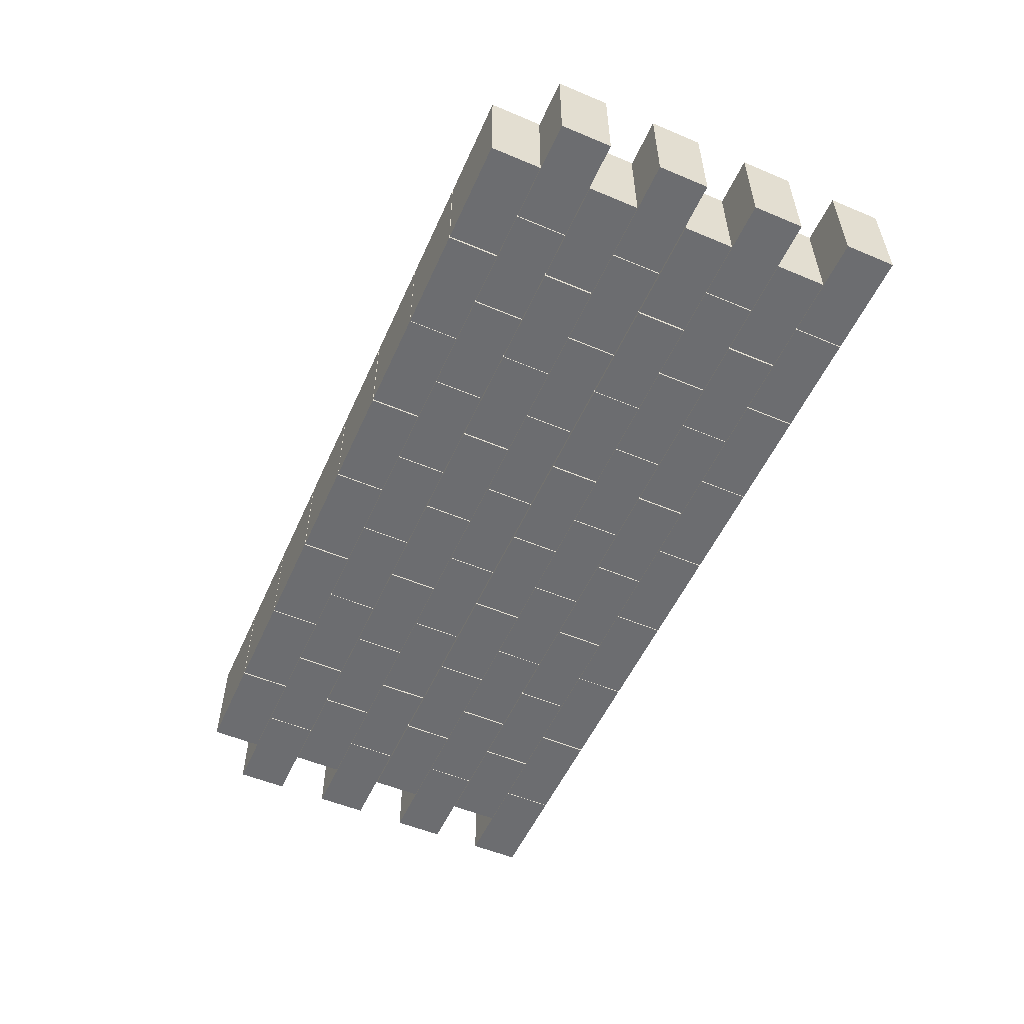
<metadata>
{"format":"obj","ext":"obj","renderer":"f3d","projection":"perspective","resolution":1024,"background":"white","views":[{"elev":-54.0,"azim":-114.0,"up":"+Z"}]}
</metadata>
<code>
v -2.5 -1.997 0.5208
v -1.5 -1.997 0.5208
v -2.5 -1.497 0.5208
v -1.5 -1.497 0.5208
v -2.5 -1.497 -0.4792
v -1.5 -1.497 -0.4792
v -2.5 -1.997 -0.4792
v -1.5 -1.997 -0.4792
v -1.492 -1.997 0.5208
v -0.4917 -1.997 0.5208
v -1.492 -1.497 0.5208
v -0.4917 -1.497 0.5208
v -1.492 -1.497 -0.4792
v -0.4917 -1.497 -0.4792
v -1.492 -1.997 -0.4792
v -0.4917 -1.997 -0.4792
v 0.5259 -1.997 0.5208
v 1.526 -1.997 0.5208
v 0.5259 -1.497 0.5208
v 1.526 -1.497 0.5208
v 0.5259 -1.497 -0.4792
v 1.526 -1.497 -0.4792
v 0.5259 -1.997 -0.4792
v 1.526 -1.997 -0.4792
v -0.4825 -1.997 0.5208
v 0.5175 -1.997 0.5208
v -0.4825 -1.497 0.5208
v 0.5175 -1.497 0.5208
v -0.4825 -1.497 -0.4792
v 0.5175 -1.497 -0.4792
v -0.4825 -1.997 -0.4792
v 0.5175 -1.997 -0.4792
v 1.533 -1.997 0.5208
v 2.533 -1.997 0.5208
v 1.533 -1.497 0.5208
v 2.533 -1.497 0.5208
v 1.533 -1.497 -0.4792
v 2.533 -1.497 -0.4792
v 1.533 -1.997 -0.4792
v 2.533 -1.997 -0.4792
v 0.9999 -1.492 0.5208
v 2 -1.492 0.5208
v 0.9999 -0.9918 0.5208
v 2 -0.9918 0.5208
v 0.9999 -0.9918 -0.4792
v 2 -0.9918 -0.4792
v 0.9999 -1.492 -0.4792
v 2 -1.492 -0.4792
v -0.01328 -1.492 0.5208
v 0.9867 -1.492 0.5208
v -0.01328 -0.9918 0.5208
v 0.9867 -0.9918 0.5208
v -0.01328 -0.9918 -0.4792
v 0.9867 -0.9918 -0.4792
v -0.01328 -1.492 -0.4792
v 0.9867 -1.492 -0.4792
v -2.037 -1.492 0.5208
v -1.037 -1.492 0.5208
v -2.037 -0.9918 0.5208
v -1.037 -0.9918 0.5208
v -2.037 -0.9918 -0.4792
v -1.037 -0.9918 -0.4792
v -2.037 -1.492 -0.4792
v -1.037 -1.492 -0.4792
v -1.024 -1.492 0.5208
v -0.02359 -1.492 0.5208
v -1.024 -0.9918 0.5208
v -0.02359 -0.9918 0.5208
v -1.024 -0.9918 -0.4792
v -0.02359 -0.9918 -0.4792
v -1.024 -1.492 -0.4792
v -0.02359 -1.492 -0.4792
v -2.037 -0.4805 0.5208
v -1.037 -0.4805 0.5208
v -2.037 0.01948 0.5208
v -1.037 0.01948 0.5208
v -2.037 0.01948 -0.4792
v -1.037 0.01948 -0.4792
v -2.037 -0.4805 -0.4792
v -1.037 -0.4805 -0.4792
v -1.024 -0.4805 0.5208
v -0.02359 -0.4805 0.5208
v -1.024 0.01948 0.5208
v -0.02359 0.01948 0.5208
v -1.024 0.01948 -0.4792
v -0.02359 0.01948 -0.4792
v -1.024 -0.4805 -0.4792
v -0.02359 -0.4805 -0.4792
v -0.01328 -0.4805 0.5208
v 0.9867 -0.4805 0.5208
v -0.01328 0.01948 0.5208
v 0.9867 0.01948 0.5208
v -0.01328 0.01948 -0.4792
v 0.9867 0.01948 -0.4792
v -0.01328 -0.4805 -0.4792
v 0.9867 -0.4805 -0.4792
v 0.9999 -0.4805 0.5208
v 2 -0.4805 0.5208
v 0.9999 0.01948 0.5208
v 2 0.01948 0.5208
v 0.9999 0.01948 -0.4792
v 2 0.01948 -0.4792
v 0.9999 -0.4805 -0.4792
v 2 -0.4805 -0.4792
v 1.533 -0.9853 0.5208
v 2.533 -0.9853 0.5208
v 1.533 -0.4853 0.5208
v 2.533 -0.4853 0.5208
v 1.533 -0.4853 -0.4792
v 2.533 -0.4853 -0.4792
v 1.533 -0.9853 -0.4792
v 2.533 -0.9853 -0.4792
v 0.5259 -0.9853 0.5208
v 1.526 -0.9853 0.5208
v 0.5259 -0.4853 0.5208
v 1.526 -0.4853 0.5208
v 0.5259 -0.4853 -0.4792
v 1.526 -0.4853 -0.4792
v 0.5259 -0.9853 -0.4792
v 1.526 -0.9853 -0.4792
v -0.4825 -0.9853 0.5208
v 0.5175 -0.9853 0.5208
v -0.4825 -0.4853 0.5208
v 0.5175 -0.4853 0.5208
v -0.4825 -0.4853 -0.4792
v 0.5175 -0.4853 -0.4792
v -0.4825 -0.9853 -0.4792
v 0.5175 -0.9853 -0.4792
v -1.492 -0.9853 0.5208
v -0.4917 -0.9853 0.5208
v -1.492 -0.4853 0.5208
v -0.4917 -0.4853 0.5208
v -1.492 -0.4853 -0.4792
v -0.4917 -0.4853 -0.4792
v -1.492 -0.9853 -0.4792
v -0.4917 -0.9853 -0.4792
v -2.5 -0.9853 0.5208
v -1.5 -0.9853 0.5208
v -2.5 -0.4853 0.5208
v -1.5 -0.4853 0.5208
v -2.5 -0.4853 -0.4792
v -1.5 -0.4853 -0.4792
v -2.5 -0.9853 -0.4792
v -1.5 -0.9853 -0.4792
v -2.037 1.546 0.5208
v -1.037 1.546 0.5208
v -2.037 2.046 0.5208
v -1.037 2.046 0.5208
v -2.037 2.046 -0.4792
v -1.037 2.046 -0.4792
v -2.037 1.546 -0.4792
v -1.037 1.546 -0.4792
v -1.024 1.546 0.5208
v -0.02359 1.546 0.5208
v -1.024 2.046 0.5208
v -0.02359 2.046 0.5208
v -1.024 2.046 -0.4792
v -0.02359 2.046 -0.4792
v -1.024 1.546 -0.4792
v -0.02359 1.546 -0.4792
v -0.01328 1.546 0.5208
v 0.9867 1.546 0.5208
v -0.01328 2.046 0.5208
v 0.9867 2.046 0.5208
v -0.01328 2.046 -0.4792
v 0.9867 2.046 -0.4792
v -0.01328 1.546 -0.4792
v 0.9867 1.546 -0.4792
v 0.9999 1.546 0.5208
v 2 1.546 0.5208
v 0.9999 2.046 0.5208
v 2 2.046 0.5208
v 0.9999 2.046 -0.4792
v 2 2.046 -0.4792
v 0.9999 1.546 -0.4792
v 2 1.546 -0.4792
v 1.533 1.041 0.5208
v 2.533 1.041 0.5208
v 1.533 1.541 0.5208
v 2.533 1.541 0.5208
v 1.533 1.541 -0.4792
v 2.533 1.541 -0.4792
v 1.533 1.041 -0.4792
v 2.533 1.041 -0.4792
v 0.5259 1.041 0.5208
v 1.526 1.041 0.5208
v 0.5259 1.541 0.5208
v 1.526 1.541 0.5208
v 0.5259 1.541 -0.4792
v 1.526 1.541 -0.4792
v 0.5259 1.041 -0.4792
v 1.526 1.041 -0.4792
v -0.4825 1.041 0.5208
v 0.5175 1.041 0.5208
v -0.4825 1.541 0.5208
v 0.5175 1.541 0.5208
v -0.4825 1.541 -0.4792
v 0.5175 1.541 -0.4792
v -0.4825 1.041 -0.4792
v 0.5175 1.041 -0.4792
v -1.492 1.041 0.5208
v -0.4917 1.041 0.5208
v -1.492 1.541 0.5208
v -0.4917 1.541 0.5208
v -1.492 1.541 -0.4792
v -0.4917 1.541 -0.4792
v -1.492 1.041 -0.4792
v -0.4917 1.041 -0.4792
v -2.5 1.041 0.5208
v -1.5 1.041 0.5208
v -2.5 1.541 0.5208
v -1.5 1.541 0.5208
v -2.5 1.541 -0.4792
v -1.5 1.541 -0.4792
v -2.5 1.041 -0.4792
v -1.5 1.041 -0.4792
v 0.9999 0.5343 0.5208
v 2 0.5343 0.5208
v 0.9999 1.034 0.5208
v 2 1.034 0.5208
v 0.9999 1.034 -0.4792
v 2 1.034 -0.4792
v 0.9999 0.5343 -0.4792
v 2 0.5343 -0.4792
v -0.01328 0.5343 0.5208
v 0.9867 0.5343 0.5208
v -0.01328 1.034 0.5208
v 0.9867 1.034 0.5208
v -0.01328 1.034 -0.4792
v 0.9867 1.034 -0.4792
v -0.01328 0.5343 -0.4792
v 0.9867 0.5343 -0.4792
v -1.024 0.5343 0.5208
v -0.02359 0.5343 0.5208
v -1.024 1.034 0.5208
v -0.02359 1.034 0.5208
v -1.024 1.034 -0.4792
v -0.02359 1.034 -0.4792
v -1.024 0.5343 -0.4792
v -0.02359 0.5343 -0.4792
v -2.037 0.5343 0.5208
v -1.037 0.5343 0.5208
v -2.037 1.034 0.5208
v -1.037 1.034 0.5208
v -2.037 1.034 -0.4792
v -1.037 1.034 -0.4792
v -2.037 0.5343 -0.4792
v -1.037 0.5343 -0.4792
v 1.533 0.02952 0.5208
v 2.533 0.02952 0.5208
v 1.533 0.5295 0.5208
v 2.533 0.5295 0.5208
v 1.533 0.5295 -0.4792
v 2.533 0.5295 -0.4792
v 1.533 0.02952 -0.4792
v 2.533 0.02952 -0.4792
v 0.5259 0.02952 0.5208
v 1.526 0.02952 0.5208
v 0.5259 0.5295 0.5208
v 1.526 0.5295 0.5208
v 0.5259 0.5295 -0.4792
v 1.526 0.5295 -0.4792
v 0.5259 0.02952 -0.4792
v 1.526 0.02952 -0.4792
v -0.4825 0.02952 0.5208
v 0.5175 0.02952 0.5208
v -0.4825 0.5295 0.5208
v 0.5175 0.5295 0.5208
v -0.4825 0.5295 -0.4792
v 0.5175 0.5295 -0.4792
v -0.4825 0.02952 -0.4792
v 0.5175 0.02952 -0.4792
v -1.492 0.02952 0.5208
v -0.4917 0.02952 0.5208
v -1.492 0.5295 0.5208
v -0.4917 0.5295 0.5208
v -1.492 0.5295 -0.4792
v -0.4917 0.5295 -0.4792
v -1.492 0.02952 -0.4792
v -0.4917 0.02952 -0.4792
v -2.5 0.02952 0.5208
v -1.5 0.02952 0.5208
v -2.5 0.5295 0.5208
v -1.5 0.5295 0.5208
v -2.5 0.5295 -0.4792
v -1.5 0.5295 -0.4792
v -2.5 0.02952 -0.4792
v -1.5 0.02952 -0.4792
v -4.519 -1.997 0.5208
v -3.519 -1.997 0.5208
v -4.519 -1.497 0.5208
v -3.519 -1.497 0.5208
v -4.519 -1.497 -0.4792
v -3.519 -1.497 -0.4792
v -4.519 -1.997 -0.4792
v -3.519 -1.997 -0.4792
v -3.511 -1.997 0.5208
v -2.511 -1.997 0.5208
v -3.511 -1.497 0.5208
v -2.511 -1.497 0.5208
v -3.511 -1.497 -0.4792
v -2.511 -1.497 -0.4792
v -3.511 -1.997 -0.4792
v -2.511 -1.997 -0.4792
v 2.548 -1.997 0.5208
v 3.548 -1.997 0.5208
v 2.548 -1.497 0.5208
v 3.548 -1.497 0.5208
v 2.548 -1.497 -0.4792
v 3.548 -1.497 -0.4792
v 2.548 -1.997 -0.4792
v 3.548 -1.997 -0.4792
v 3.555 -1.997 0.5208
v 4.555 -1.997 0.5208
v 3.555 -1.497 0.5208
v 4.555 -1.497 0.5208
v 3.555 -1.497 -0.4792
v 4.555 -1.497 -0.4792
v 3.555 -1.997 -0.4792
v 4.555 -1.997 -0.4792
v 3.022 -1.492 0.5208
v 4.022 -1.492 0.5208
v 3.022 -0.9918 0.5208
v 4.022 -0.9918 0.5208
v 3.022 -0.9918 -0.4792
v 4.022 -0.9918 -0.4792
v 3.022 -1.492 -0.4792
v 4.022 -1.492 -0.4792
v 2.008 -1.492 0.5208
v 3.008 -1.492 0.5208
v 2.008 -0.9918 0.5208
v 3.008 -0.9918 0.5208
v 2.008 -0.9918 -0.4792
v 3.008 -0.9918 -0.4792
v 2.008 -1.492 -0.4792
v 3.008 -1.492 -0.4792
v -4.056 -1.492 0.5208
v -3.056 -1.492 0.5208
v -4.056 -0.9918 0.5208
v -3.056 -0.9918 0.5208
v -4.056 -0.9918 -0.4792
v -3.056 -0.9918 -0.4792
v -4.056 -1.492 -0.4792
v -3.056 -1.492 -0.4792
v -3.043 -1.492 0.5208
v -2.043 -1.492 0.5208
v -3.043 -0.9918 0.5208
v -2.043 -0.9918 0.5208
v -3.043 -0.9918 -0.4792
v -2.043 -0.9918 -0.4792
v -3.043 -1.492 -0.4792
v -2.043 -1.492 -0.4792
v -4.056 -0.4805 0.5208
v -3.056 -0.4805 0.5208
v -4.056 0.01948 0.5208
v -3.056 0.01948 0.5208
v -4.056 0.01948 -0.4792
v -3.056 0.01948 -0.4792
v -4.056 -0.4805 -0.4792
v -3.056 -0.4805 -0.4792
v -3.043 -0.4805 0.5208
v -2.043 -0.4805 0.5208
v -3.043 0.01948 0.5208
v -2.043 0.01948 0.5208
v -3.043 0.01948 -0.4792
v -2.043 0.01948 -0.4792
v -3.043 -0.4805 -0.4792
v -2.043 -0.4805 -0.4792
v 2.008 -0.4805 0.5208
v 3.008 -0.4805 0.5208
v 2.008 0.01948 0.5208
v 3.008 0.01948 0.5208
v 2.008 0.01948 -0.4792
v 3.008 0.01948 -0.4792
v 2.008 -0.4805 -0.4792
v 3.008 -0.4805 -0.4792
v 3.022 -0.4805 0.5208
v 4.022 -0.4805 0.5208
v 3.022 0.01948 0.5208
v 4.022 0.01948 0.5208
v 3.022 0.01948 -0.4792
v 4.022 0.01948 -0.4792
v 3.022 -0.4805 -0.4792
v 4.022 -0.4805 -0.4792
v 3.555 -0.9853 0.5208
v 4.555 -0.9853 0.5208
v 3.555 -0.4853 0.5208
v 4.555 -0.4853 0.5208
v 3.555 -0.4853 -0.4792
v 4.555 -0.4853 -0.4792
v 3.555 -0.9853 -0.4792
v 4.555 -0.9853 -0.4792
v 2.548 -0.9853 0.5208
v 3.548 -0.9853 0.5208
v 2.548 -0.4853 0.5208
v 3.548 -0.4853 0.5208
v 2.548 -0.4853 -0.4792
v 3.548 -0.4853 -0.4792
v 2.548 -0.9853 -0.4792
v 3.548 -0.9853 -0.4792
v -3.511 -0.9853 0.5208
v -2.511 -0.9853 0.5208
v -3.511 -0.4853 0.5208
v -2.511 -0.4853 0.5208
v -3.511 -0.4853 -0.4792
v -2.511 -0.4853 -0.4792
v -3.511 -0.9853 -0.4792
v -2.511 -0.9853 -0.4792
v -4.519 -0.9853 0.5208
v -3.519 -0.9853 0.5208
v -4.519 -0.4853 0.5208
v -3.519 -0.4853 0.5208
v -4.519 -0.4853 -0.4792
v -3.519 -0.4853 -0.4792
v -4.519 -0.9853 -0.4792
v -3.519 -0.9853 -0.4792
v -4.056 1.546 0.5208
v -3.056 1.546 0.5208
v -4.056 2.046 0.5208
v -3.056 2.046 0.5208
v -4.056 2.046 -0.4792
v -3.056 2.046 -0.4792
v -4.056 1.546 -0.4792
v -3.056 1.546 -0.4792
v -3.043 1.546 0.5208
v -2.043 1.546 0.5208
v -3.043 2.046 0.5208
v -2.043 2.046 0.5208
v -3.043 2.046 -0.4792
v -2.043 2.046 -0.4792
v -3.043 1.546 -0.4792
v -2.043 1.546 -0.4792
v 2.008 1.546 0.5208
v 3.008 1.546 0.5208
v 2.008 2.046 0.5208
v 3.008 2.046 0.5208
v 2.008 2.046 -0.4792
v 3.008 2.046 -0.4792
v 2.008 1.546 -0.4792
v 3.008 1.546 -0.4792
v 3.022 1.546 0.5208
v 4.022 1.546 0.5208
v 3.022 2.046 0.5208
v 4.022 2.046 0.5208
v 3.022 2.046 -0.4792
v 4.022 2.046 -0.4792
v 3.022 1.546 -0.4792
v 4.022 1.546 -0.4792
v 3.555 1.041 0.5208
v 4.555 1.041 0.5208
v 3.555 1.541 0.5208
v 4.555 1.541 0.5208
v 3.555 1.541 -0.4792
v 4.555 1.541 -0.4792
v 3.555 1.041 -0.4792
v 4.555 1.041 -0.4792
v 2.548 1.041 0.5208
v 3.548 1.041 0.5208
v 2.548 1.541 0.5208
v 3.548 1.541 0.5208
v 2.548 1.541 -0.4792
v 3.548 1.541 -0.4792
v 2.548 1.041 -0.4792
v 3.548 1.041 -0.4792
v -3.511 1.041 0.5208
v -2.511 1.041 0.5208
v -3.511 1.541 0.5208
v -2.511 1.541 0.5208
v -3.511 1.541 -0.4792
v -2.511 1.541 -0.4792
v -3.511 1.041 -0.4792
v -2.511 1.041 -0.4792
v -4.519 1.041 0.5208
v -3.519 1.041 0.5208
v -4.519 1.541 0.5208
v -3.519 1.541 0.5208
v -4.519 1.541 -0.4792
v -3.519 1.541 -0.4792
v -4.519 1.041 -0.4792
v -3.519 1.041 -0.4792
v 3.022 0.5343 0.5208
v 4.022 0.5343 0.5208
v 3.022 1.034 0.5208
v 4.022 1.034 0.5208
v 3.022 1.034 -0.4792
v 4.022 1.034 -0.4792
v 3.022 0.5343 -0.4792
v 4.022 0.5343 -0.4792
v 2.008 0.5343 0.5208
v 3.008 0.5343 0.5208
v 2.008 1.034 0.5208
v 3.008 1.034 0.5208
v 2.008 1.034 -0.4792
v 3.008 1.034 -0.4792
v 2.008 0.5343 -0.4792
v 3.008 0.5343 -0.4792
v -3.043 0.5343 0.5208
v -2.043 0.5343 0.5208
v -3.043 1.034 0.5208
v -2.043 1.034 0.5208
v -3.043 1.034 -0.4792
v -2.043 1.034 -0.4792
v -3.043 0.5343 -0.4792
v -2.043 0.5343 -0.4792
v -4.056 0.5343 0.5208
v -3.056 0.5343 0.5208
v -4.056 1.034 0.5208
v -3.056 1.034 0.5208
v -4.056 1.034 -0.4792
v -3.056 1.034 -0.4792
v -4.056 0.5343 -0.4792
v -3.056 0.5343 -0.4792
v 3.555 0.02952 0.5208
v 4.555 0.02952 0.5208
v 3.555 0.5295 0.5208
v 4.555 0.5295 0.5208
v 3.555 0.5295 -0.4792
v 4.555 0.5295 -0.4792
v 3.555 0.02952 -0.4792
v 4.555 0.02952 -0.4792
v 2.548 0.02952 0.5208
v 3.548 0.02952 0.5208
v 2.548 0.5295 0.5208
v 3.548 0.5295 0.5208
v 2.548 0.5295 -0.4792
v 3.548 0.5295 -0.4792
v 2.548 0.02952 -0.4792
v 3.548 0.02952 -0.4792
v -3.511 0.02952 0.5208
v -2.511 0.02952 0.5208
v -3.511 0.5295 0.5208
v -2.511 0.5295 0.5208
v -3.511 0.5295 -0.4792
v -2.511 0.5295 -0.4792
v -3.511 0.02952 -0.4792
v -2.511 0.02952 -0.4792
v -4.519 0.02952 0.5208
v -3.519 0.02952 0.5208
v -4.519 0.5295 0.5208
v -3.519 0.5295 0.5208
v -4.519 0.5295 -0.4792
v -3.519 0.5295 -0.4792
v -4.519 0.02952 -0.4792
v -3.519 0.02952 -0.4792
f 3 4 6 5
f 5 6 8 7
f 7 8 2 1
f 2 8 6 4
f 7 1 3 5
f 11 12 14 13
f 13 14 16 15
f 15 16 10 9
f 10 16 14 12
f 15 9 11 13
f 19 20 22 21
f 21 22 24 23
f 23 24 18 17
f 18 24 22 20
f 23 17 19 21
f 27 28 30 29
f 29 30 32 31
f 31 32 26 25
f 26 32 30 28
f 31 25 27 29
f 35 36 38 37
f 37 38 40 39
f 39 40 34 33
f 34 40 38 36
f 39 33 35 37
f 43 44 46 45
f 45 46 48 47
f 47 48 42 41
f 42 48 46 44
f 47 41 43 45
f 51 52 54 53
f 53 54 56 55
f 55 56 50 49
f 50 56 54 52
f 55 49 51 53
f 59 60 62 61
f 61 62 64 63
f 63 64 58 57
f 58 64 62 60
f 63 57 59 61
f 67 68 70 69
f 69 70 72 71
f 71 72 66 65
f 66 72 70 68
f 71 65 67 69
f 75 76 78 77
f 77 78 80 79
f 79 80 74 73
f 74 80 78 76
f 79 73 75 77
f 83 84 86 85
f 85 86 88 87
f 87 88 82 81
f 82 88 86 84
f 87 81 83 85
f 91 92 94 93
f 93 94 96 95
f 95 96 90 89
f 90 96 94 92
f 95 89 91 93
f 99 100 102 101
f 101 102 104 103
f 103 104 98 97
f 98 104 102 100
f 103 97 99 101
f 107 108 110 109
f 109 110 112 111
f 111 112 106 105
f 106 112 110 108
f 111 105 107 109
f 115 116 118 117
f 117 118 120 119
f 119 120 114 113
f 114 120 118 116
f 119 113 115 117
f 123 124 126 125
f 125 126 128 127
f 127 128 122 121
f 122 128 126 124
f 127 121 123 125
f 131 132 134 133
f 133 134 136 135
f 135 136 130 129
f 130 136 134 132
f 135 129 131 133
f 139 140 142 141
f 141 142 144 143
f 143 144 138 137
f 138 144 142 140
f 143 137 139 141
f 147 148 150 149
f 149 150 152 151
f 151 152 146 145
f 146 152 150 148
f 151 145 147 149
f 155 156 158 157
f 157 158 160 159
f 159 160 154 153
f 154 160 158 156
f 159 153 155 157
f 163 164 166 165
f 165 166 168 167
f 167 168 162 161
f 162 168 166 164
f 167 161 163 165
f 171 172 174 173
f 173 174 176 175
f 175 176 170 169
f 170 176 174 172
f 175 169 171 173
f 179 180 182 181
f 181 182 184 183
f 183 184 178 177
f 178 184 182 180
f 183 177 179 181
f 187 188 190 189
f 189 190 192 191
f 191 192 186 185
f 186 192 190 188
f 191 185 187 189
f 195 196 198 197
f 197 198 200 199
f 199 200 194 193
f 194 200 198 196
f 199 193 195 197
f 203 204 206 205
f 205 206 208 207
f 207 208 202 201
f 202 208 206 204
f 207 201 203 205
f 211 212 214 213
f 213 214 216 215
f 215 216 210 209
f 210 216 214 212
f 215 209 211 213
f 219 220 222 221
f 221 222 224 223
f 223 224 218 217
f 218 224 222 220
f 223 217 219 221
f 227 228 230 229
f 229 230 232 231
f 231 232 226 225
f 226 232 230 228
f 231 225 227 229
f 235 236 238 237
f 237 238 240 239
f 239 240 234 233
f 234 240 238 236
f 239 233 235 237
f 243 244 246 245
f 245 246 248 247
f 247 248 242 241
f 242 248 246 244
f 247 241 243 245
f 251 252 254 253
f 253 254 256 255
f 255 256 250 249
f 250 256 254 252
f 255 249 251 253
f 259 260 262 261
f 261 262 264 263
f 263 264 258 257
f 258 264 262 260
f 263 257 259 261
f 267 268 270 269
f 269 270 272 271
f 271 272 266 265
f 266 272 270 268
f 271 265 267 269
f 275 276 278 277
f 277 278 280 279
f 279 280 274 273
f 274 280 278 276
f 279 273 275 277
f 283 284 286 285
f 285 286 288 287
f 287 288 282 281
f 282 288 286 284
f 287 281 283 285
f 291 292 294 293
f 293 294 296 295
f 295 296 290 289
f 290 296 294 292
f 295 289 291 293
f 299 300 302 301
f 301 302 304 303
f 303 304 298 297
f 298 304 302 300
f 303 297 299 301
f 307 308 310 309
f 309 310 312 311
f 311 312 306 305
f 306 312 310 308
f 311 305 307 309
f 315 316 318 317
f 317 318 320 319
f 319 320 314 313
f 314 320 318 316
f 319 313 315 317
f 323 324 326 325
f 325 326 328 327
f 327 328 322 321
f 322 328 326 324
f 327 321 323 325
f 331 332 334 333
f 333 334 336 335
f 335 336 330 329
f 330 336 334 332
f 335 329 331 333
f 339 340 342 341
f 341 342 344 343
f 343 344 338 337
f 338 344 342 340
f 343 337 339 341
f 347 348 350 349
f 349 350 352 351
f 351 352 346 345
f 346 352 350 348
f 351 345 347 349
f 355 356 358 357
f 357 358 360 359
f 359 360 354 353
f 354 360 358 356
f 359 353 355 357
f 363 364 366 365
f 365 366 368 367
f 367 368 362 361
f 362 368 366 364
f 367 361 363 365
f 371 372 374 373
f 373 374 376 375
f 375 376 370 369
f 370 376 374 372
f 375 369 371 373
f 379 380 382 381
f 381 382 384 383
f 383 384 378 377
f 378 384 382 380
f 383 377 379 381
f 387 388 390 389
f 389 390 392 391
f 391 392 386 385
f 386 392 390 388
f 391 385 387 389
f 395 396 398 397
f 397 398 400 399
f 399 400 394 393
f 394 400 398 396
f 399 393 395 397
f 403 404 406 405
f 405 406 408 407
f 407 408 402 401
f 402 408 406 404
f 407 401 403 405
f 411 412 414 413
f 413 414 416 415
f 415 416 410 409
f 410 416 414 412
f 415 409 411 413
f 419 420 422 421
f 421 422 424 423
f 423 424 418 417
f 418 424 422 420
f 423 417 419 421
f 427 428 430 429
f 429 430 432 431
f 431 432 426 425
f 426 432 430 428
f 431 425 427 429
f 435 436 438 437
f 437 438 440 439
f 439 440 434 433
f 434 440 438 436
f 439 433 435 437
f 443 444 446 445
f 445 446 448 447
f 447 448 442 441
f 442 448 446 444
f 447 441 443 445
f 451 452 454 453
f 453 454 456 455
f 455 456 450 449
f 450 456 454 452
f 455 449 451 453
f 459 460 462 461
f 461 462 464 463
f 463 464 458 457
f 458 464 462 460
f 463 457 459 461
f 467 468 470 469
f 469 470 472 471
f 471 472 466 465
f 466 472 470 468
f 471 465 467 469
f 475 476 478 477
f 477 478 480 479
f 479 480 474 473
f 474 480 478 476
f 479 473 475 477
f 483 484 486 485
f 485 486 488 487
f 487 488 482 481
f 482 488 486 484
f 487 481 483 485
f 491 492 494 493
f 493 494 496 495
f 495 496 490 489
f 490 496 494 492
f 495 489 491 493
f 499 500 502 501
f 501 502 504 503
f 503 504 498 497
f 498 504 502 500
f 503 497 499 501
f 507 508 510 509
f 509 510 512 511
f 511 512 506 505
f 506 512 510 508
f 511 505 507 509
f 515 516 518 517
f 517 518 520 519
f 519 520 514 513
f 514 520 518 516
f 519 513 515 517
f 523 524 526 525
f 525 526 528 527
f 527 528 522 521
f 522 528 526 524
f 527 521 523 525
f 531 532 534 533
f 533 534 536 535
f 535 536 530 529
f 530 536 534 532
f 535 529 531 533
f 539 540 542 541
f 541 542 544 543
f 543 544 538 537
f 538 544 542 540
f 543 537 539 541

</code>
